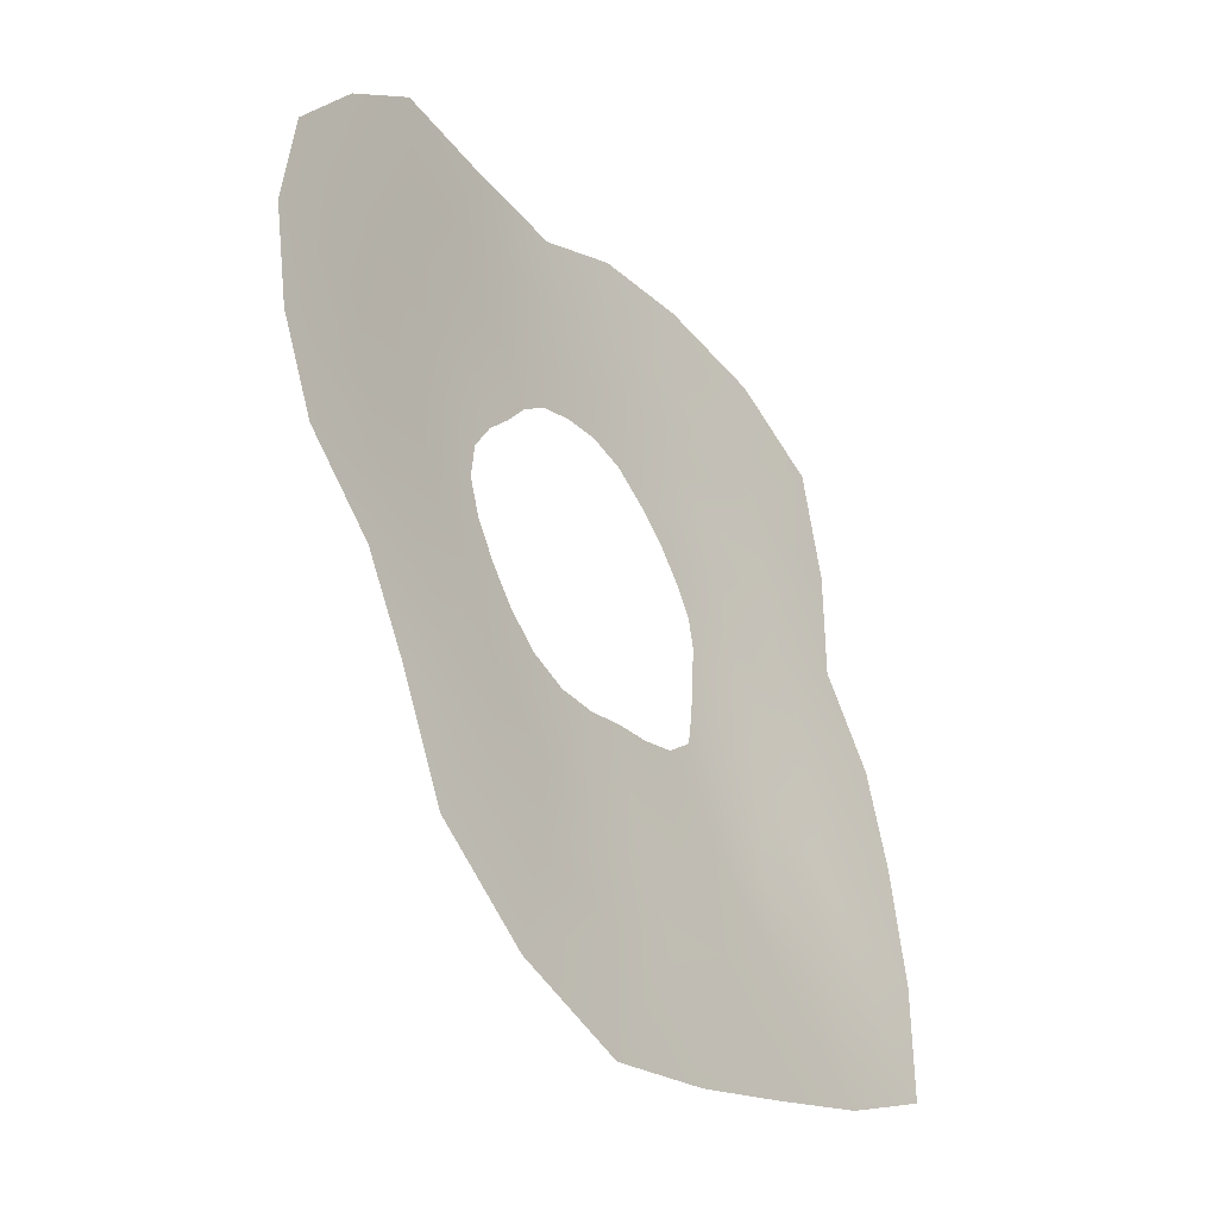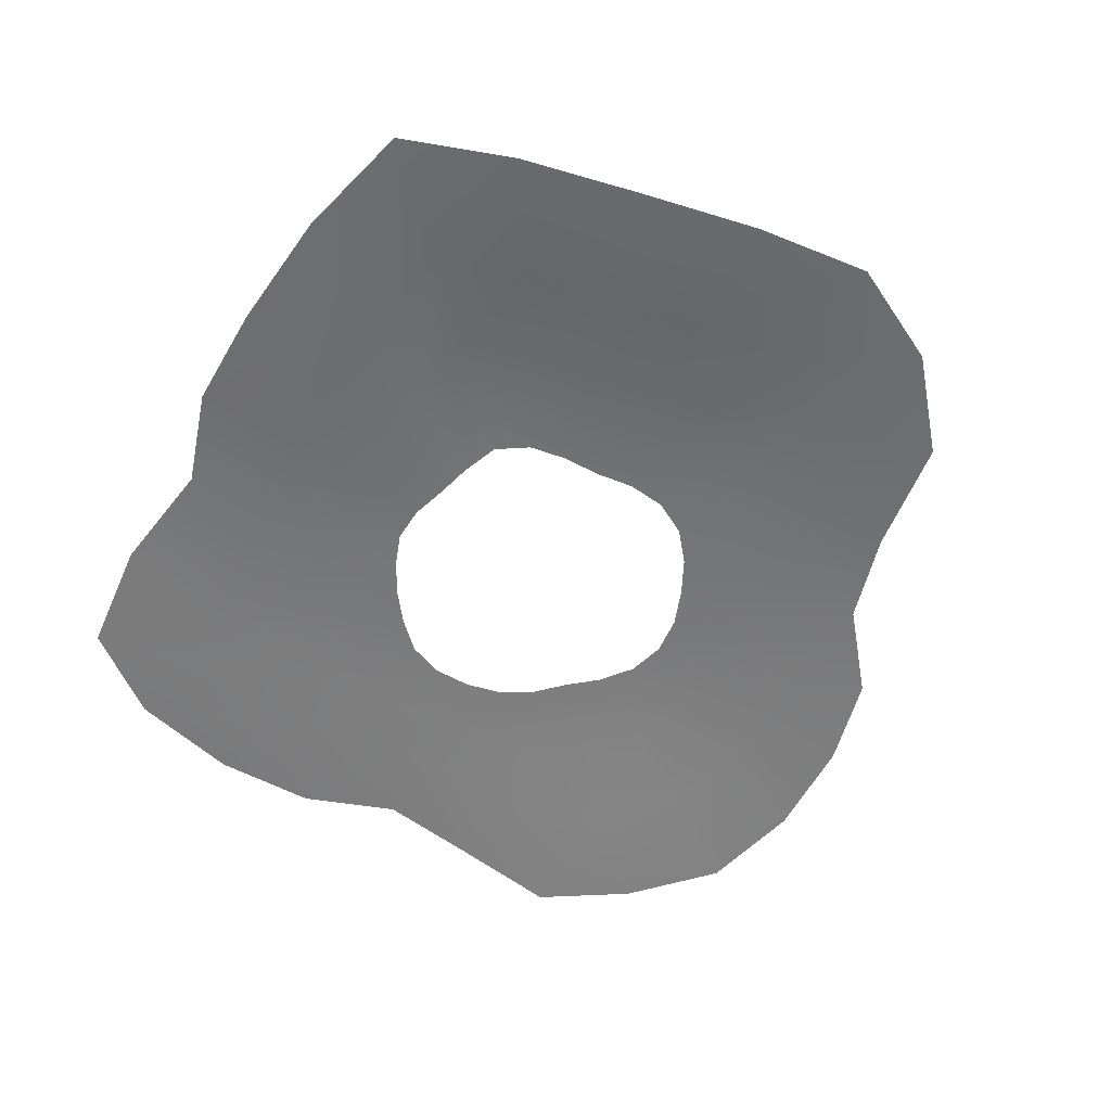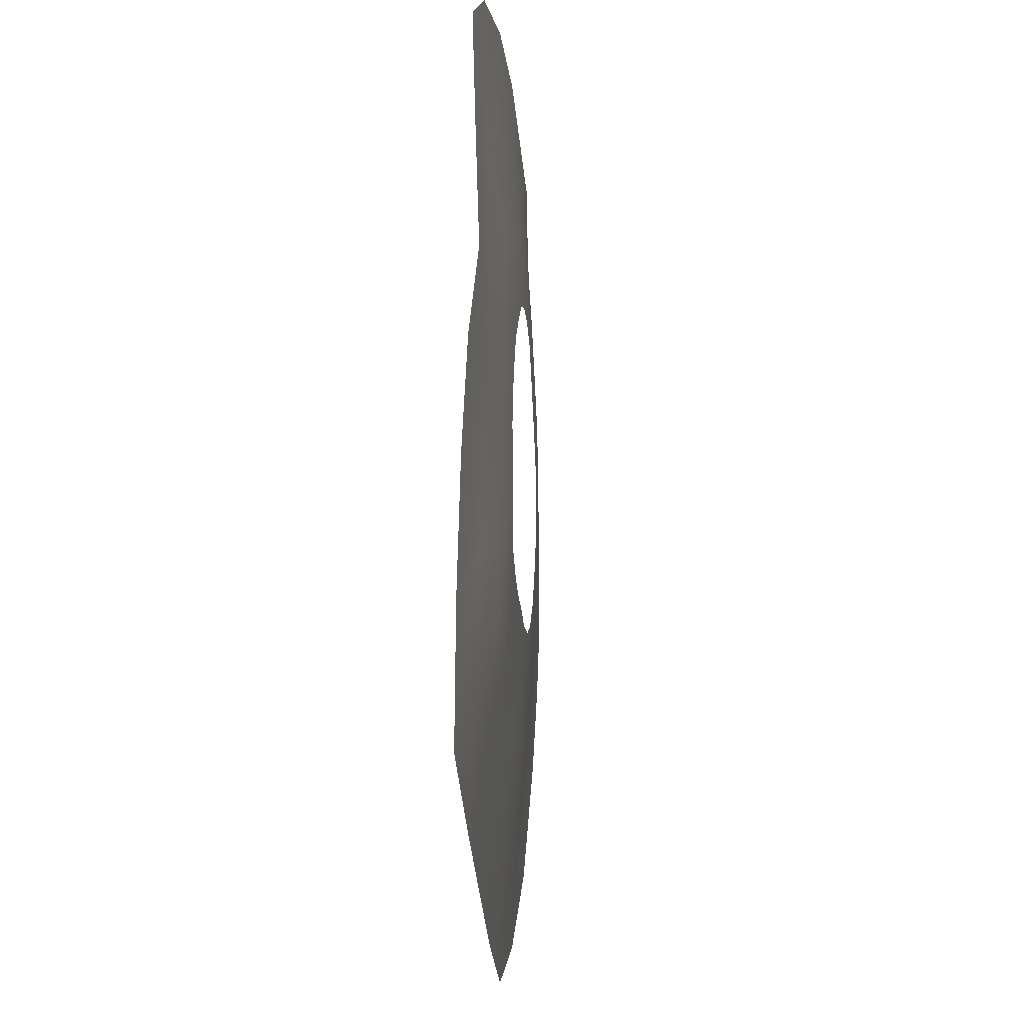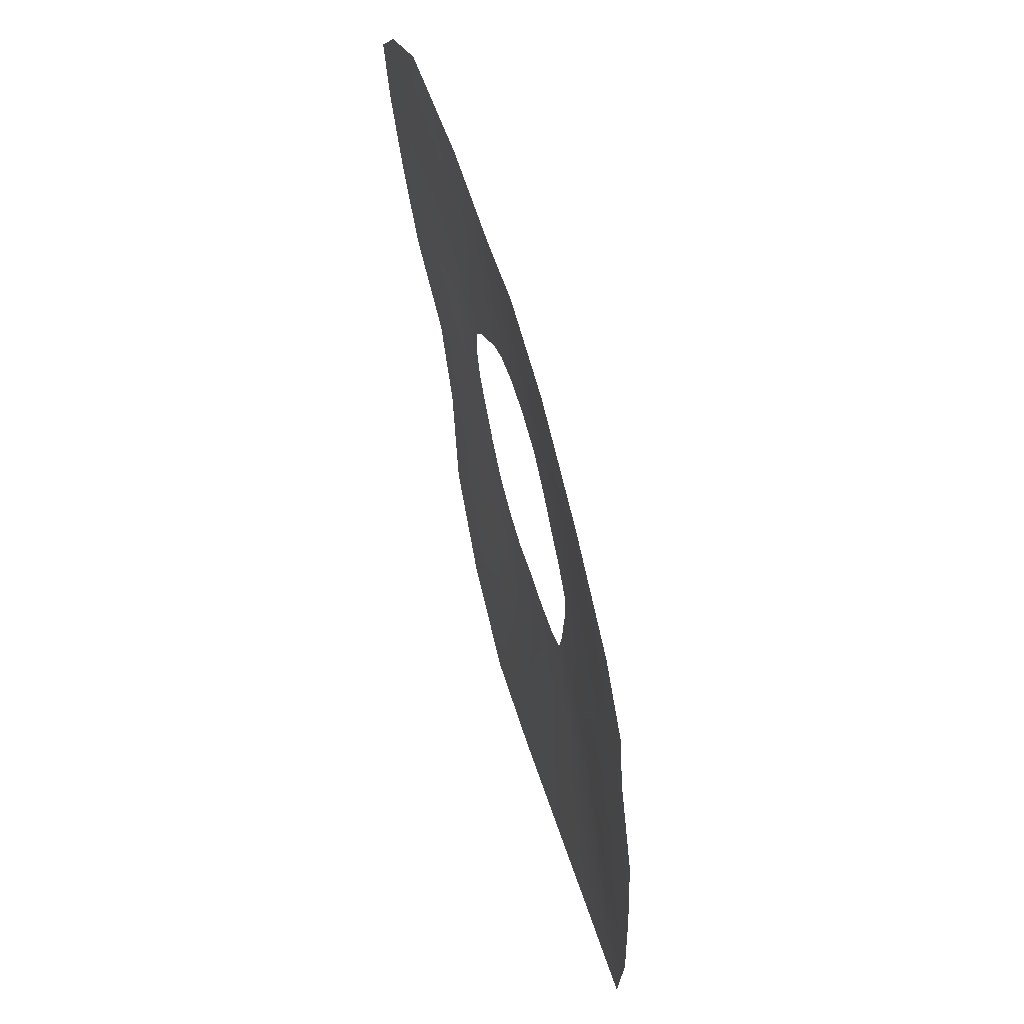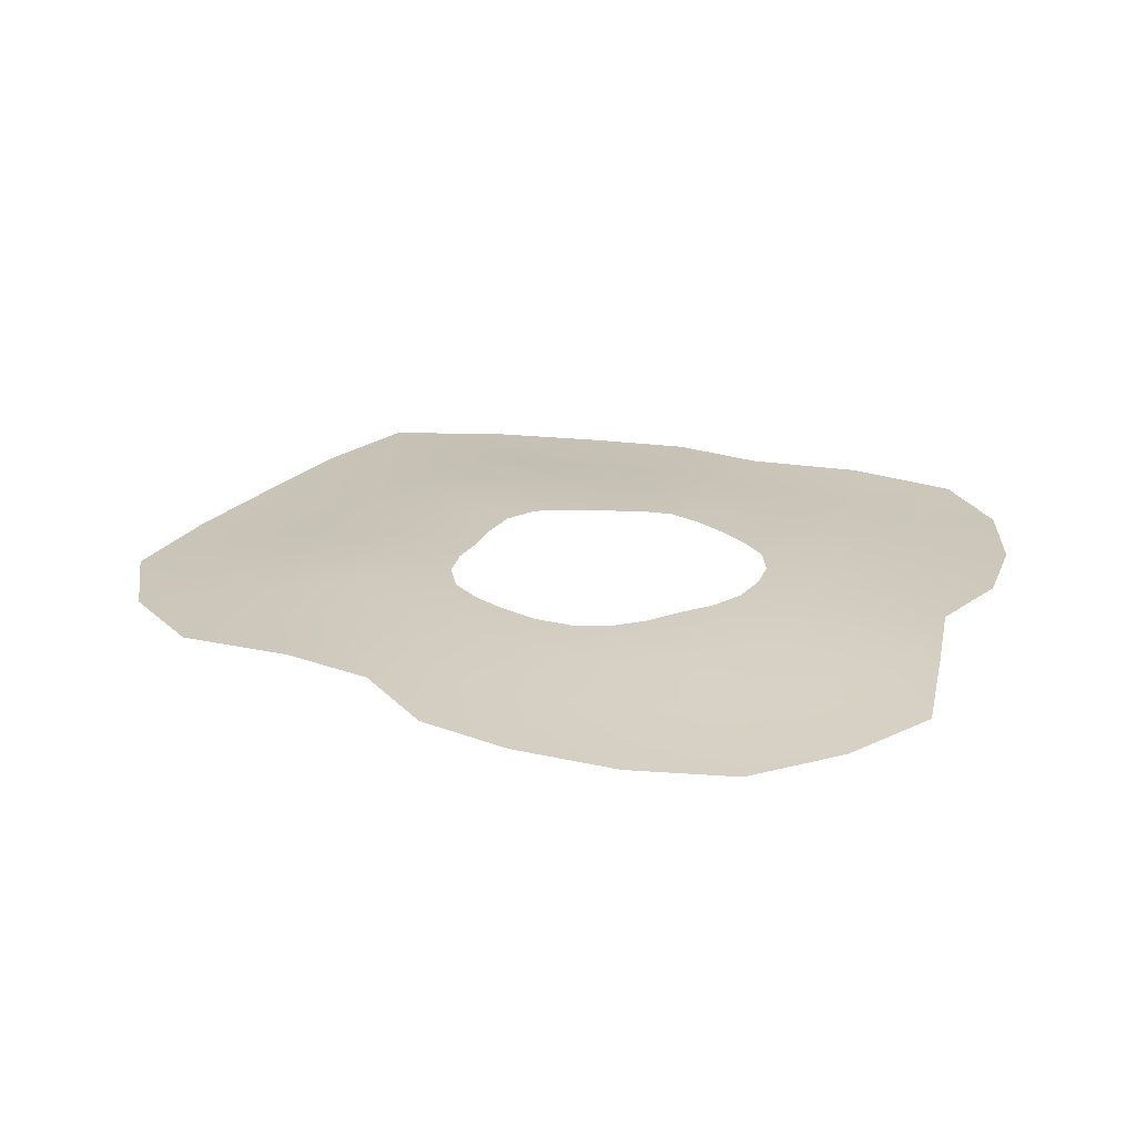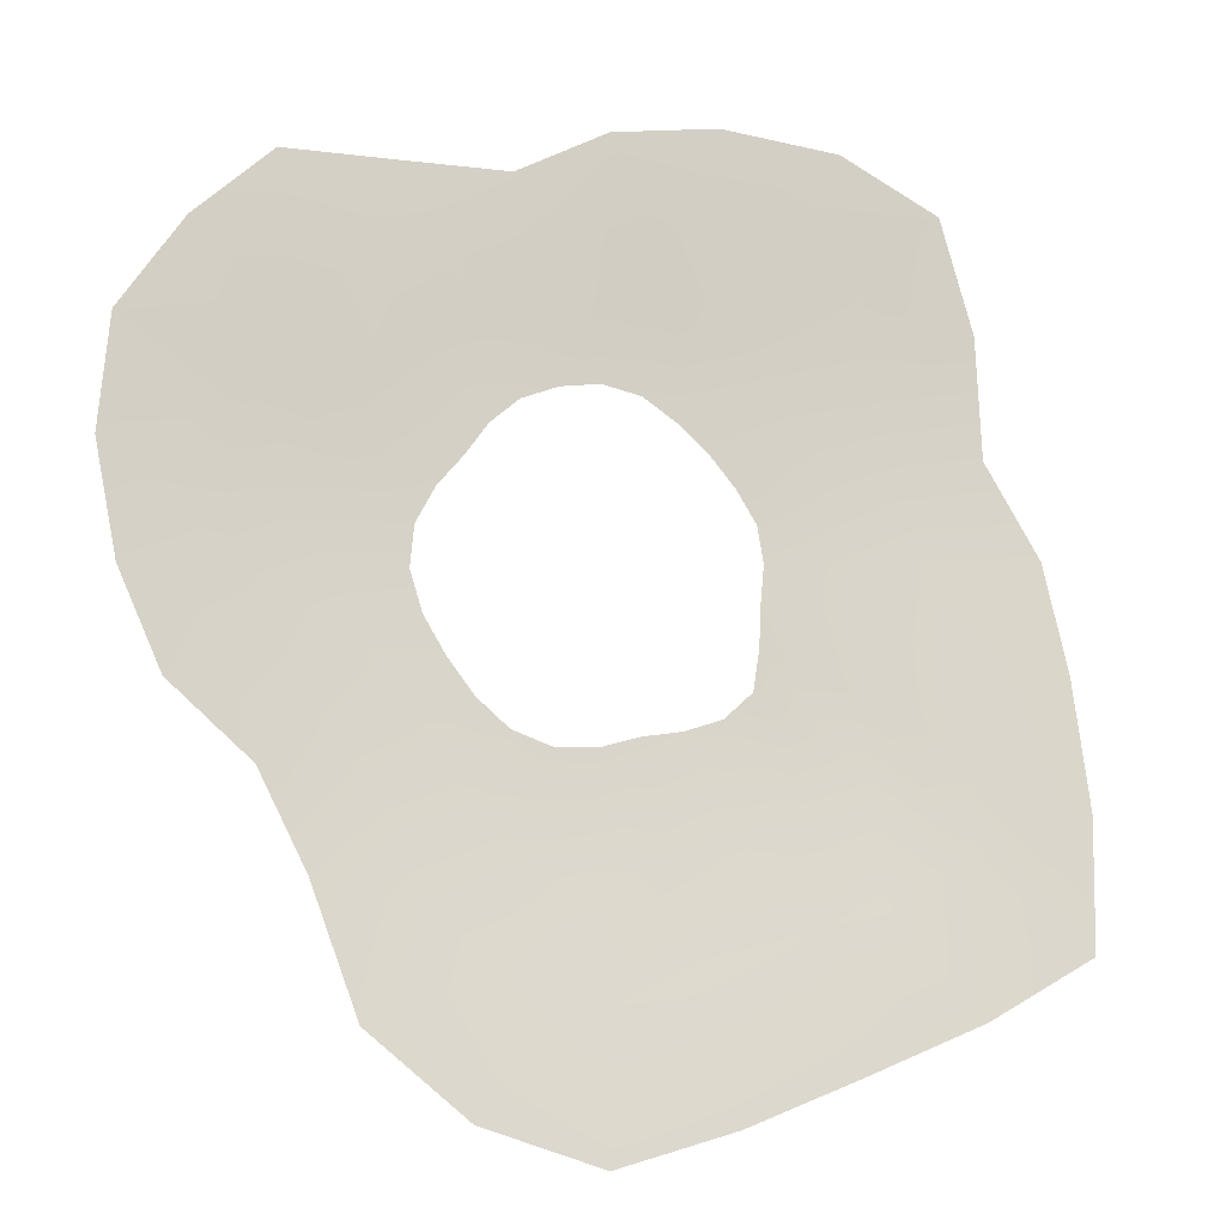
<metadata>
{"format":"obj","ext":"obj","renderer":"f3d","projection":"perspective","resolution":1024,"background":"white","views":[{"elev":-42.9,"azim":126.1,"up":"+Y"},{"elev":-57.2,"azim":-41.2,"up":"+Z"},{"elev":-8.6,"azim":-85.4,"up":"+Y"},{"elev":66.8,"azim":-105.9,"up":"+Y"},{"elev":22.7,"azim":96.7,"up":"+Z"},{"elev":-17.5,"azim":159.4,"up":"+Y"}]}
</metadata>
<code>
g donut7Mesh
v -0.01931 0.4544 -0.004606
v -0.01739 0.3248 0.0003295
v 0.0584 0.3096 0.000762
v 0.08282 0.4089 -0.003665
v -0.02201 0.6045 -0.01577
v 0.1275 0.2781 0.0005127
v 0.1133 0.536 -0.01151
v -0.02496 0.7908 -0.02376
v 0.1498 0.688 -0.01669
v 0.1888 0.3879 -0.004476
v 0.1826 0.227 -0.0003159
v 0.2602 0.5156 -0.01473
v 0.3473 0.6727 -0.02189
v 0.3005 0.3566 -0.006985
v 0.2253 0.1637 4.257e-05
v 0.4202 0.4863 -0.02369
v 0.5718 0.6517 -0.03725
v 0.3759 0.2672 -0.007136
v 0.2735 0.1026 -7.876e-05
v 0.5251 0.3694 -0.02675
v 0.7186 0.502 -0.04291
v 0.4499 0.1706 -0.007028
v 0.309 0.03264 0.000534
v 0.6159 0.2352 -0.02597
v 0.8327 0.319 -0.04145
v 0.4673 0.05421 -0.005684
v 0.3156 -0.04523 0.0008217
v 0.6337 0.07696 -0.02094
v 0.8474 0.1056 -0.0327
v 0.4509 -0.06041 -0.004798
v 0.2922 -0.121 0.0003315
v 0.6066 -0.07817 -0.01737
v 0.8025 -0.1007 -0.02661
v 0.409 -0.1638 -0.004529
v 0.2501 -0.1887 0.0007293
v 0.5479 -0.2142 -0.01506
v 0.7195 -0.2767 -0.02245
v 0.3305 -0.2434 -0.00361
v 0.2005 -0.2512 0.0007362
v 0.4372 -0.316 -0.01097
v 0.5644 -0.4026 -0.0157
v 0.2723 -0.3355 -0.003946
v 0.1392 -0.3016 9.926e-06
v 0.3632 -0.4438 -0.01299
v 0.4745 -0.5755 -0.01904
v 0.21 -0.4428 -0.005833
v 0.06437 -0.3248 -2.319e-05
v 0.2887 -0.6041 -0.0208
v 0.389 -0.8077 -0.03264
v 0.1093 -0.52 -0.005935
v -0.01407 -0.3187 -0.0008888
v 0.1499 -0.7047 -0.02617
v 0.2054 -0.9517 -0.04258
v -0.01473 -0.5627 -0.006757
v -0.08878 -0.2931 -0.0003129
v -0.01582 -0.7539 -0.02922
v -0.01674 -1.014 -0.04803
v -0.1386 -0.5021 -0.006869
v -0.1649 -0.2769 -0.0001449
v -0.182 -0.6897 -0.02898
v -0.2402 -0.9397 -0.04744
v -0.2586 -0.457 -0.006933
v -0.2378 -0.2487 0.000202
v -0.3456 -0.6233 -0.02826
v -0.4612 -0.8437 -0.046
v -0.3794 -0.4052 -0.005709
v -0.2922 -0.1959 -0.0008639
v -0.5121 -0.5474 -0.0272
v -0.6907 -0.7401 -0.04479
v -0.5101 -0.3464 -0.005742
v -0.3048 -0.117 1.532e-05
v -0.6754 -0.4607 -0.0282
v -0.8991 -0.6157 -0.04731
v -0.4931 -0.1919 -0.006233
v -0.3086 -0.03952 0.0003079
v -0.6719 -0.2675 -0.02684
v -0.9084 -0.3663 -0.04383
v -0.4751 -0.06082 -0.006686
v -0.3156 0.03451 0.0002318
v -0.6521 -0.08631 -0.02483
v -0.8796 -0.1184 -0.03945
v -0.4684 0.05117 -0.006028
v -0.3042 0.1046 0.0009182
v -0.6313 0.068 -0.02096
v -0.8364 0.08977 -0.03257
v -0.4226 0.1494 -0.00427
v -0.2657 0.165 0.0002746
v -0.5621 0.2031 -0.01567
v -0.7335 0.269 -0.02393
v -0.3962 0.2601 -0.005654
v -0.2164 0.2209 -0.0009182
v -0.5388 0.3674 -0.02088
v -0.7211 0.503 -0.0325
v -0.365 0.3905 -0.007186
v -0.1585 0.2711 3.352e-05
v -0.4894 0.5339 -0.02746
v -0.6525 0.7214 -0.04451
v -0.2511 0.4405 -0.006419
v -0.09283 0.3126 0.0005411
v -0.3415 0.6017 -0.02552
v -0.4593 0.8142 -0.04091
v -0.1317 0.4606 -0.005257
v -0.01739 0.3248 0.0003295
v -0.01931 0.4544 -0.004606
v -0.1752 0.6228 -0.01996
v -0.2301 0.8304 -0.0311
v -0.02201 0.6045 -0.01577
v -0.02496 0.7908 -0.02376
g donut7Mesh_0
f 3 2 1
f 4 3 1
f 4 1 5
f 6 3 4
f 7 4 5
f 7 5 8
f 9 7 8
f 10 6 4
f 10 4 7
f 11 6 10
f 12 7 9
f 12 10 7
f 13 12 9
f 14 11 10
f 14 10 12
f 15 11 14
f 16 12 13
f 16 14 12
f 17 16 13
f 18 15 14
f 18 14 16
f 19 15 18
f 20 16 17
f 20 18 16
f 21 20 17
f 22 19 18
f 22 18 20
f 23 19 22
f 24 20 21
f 24 22 20
f 25 24 21
f 26 23 22
f 26 22 24
f 27 23 26
f 28 24 25
f 28 26 24
f 29 28 25
f 30 27 26
f 30 26 28
f 31 27 30
f 32 28 29
f 32 30 28
f 33 32 29
f 34 31 30
f 34 30 32
f 35 31 34
f 36 32 33
f 36 34 32
f 37 36 33
f 38 35 34
f 38 34 36
f 39 35 38
f 40 36 37
f 40 38 36
f 41 40 37
f 42 39 38
f 42 38 40
f 43 39 42
f 44 40 41
f 44 42 40
f 45 44 41
f 46 43 42
f 46 42 44
f 47 43 46
f 48 44 45
f 48 46 44
f 49 48 45
f 50 47 46
f 50 46 48
f 51 47 50
f 52 48 49
f 52 50 48
f 53 52 49
f 54 51 50
f 54 50 52
f 55 51 54
f 56 52 53
f 56 54 52
f 57 56 53
f 58 55 54
f 58 54 56
f 59 55 58
f 60 56 57
f 60 58 56
f 61 60 57
f 62 59 58
f 62 58 60
f 63 59 62
f 64 60 61
f 64 62 60
f 65 64 61
f 66 63 62
f 66 62 64
f 67 63 66
f 68 64 65
f 68 66 64
f 69 68 65
f 70 67 66
f 70 66 68
f 71 67 70
f 72 68 69
f 72 70 68
f 73 72 69
f 74 71 70
f 74 70 72
f 75 71 74
f 76 72 73
f 76 74 72
f 77 76 73
f 78 75 74
f 78 74 76
f 79 75 78
f 80 76 77
f 80 78 76
f 81 80 77
f 82 79 78
f 82 78 80
f 83 79 82
f 84 80 81
f 84 82 80
f 85 84 81
f 86 83 82
f 86 82 84
f 87 83 86
f 88 84 85
f 88 86 84
f 89 88 85
f 90 87 86
f 90 86 88
f 91 87 90
f 92 88 89
f 92 90 88
f 93 92 89
f 94 91 90
f 94 90 92
f 95 91 94
f 96 92 93
f 96 94 92
f 97 96 93
f 98 95 94
f 98 94 96
f 99 95 98
f 100 96 97
f 100 98 96
f 101 100 97
f 102 99 98
f 102 98 100
f 103 99 102
f 104 103 102
f 105 100 101
f 105 102 100
f 104 102 105
f 106 105 101
f 107 104 105
f 107 105 106
f 108 107 106

</code>
